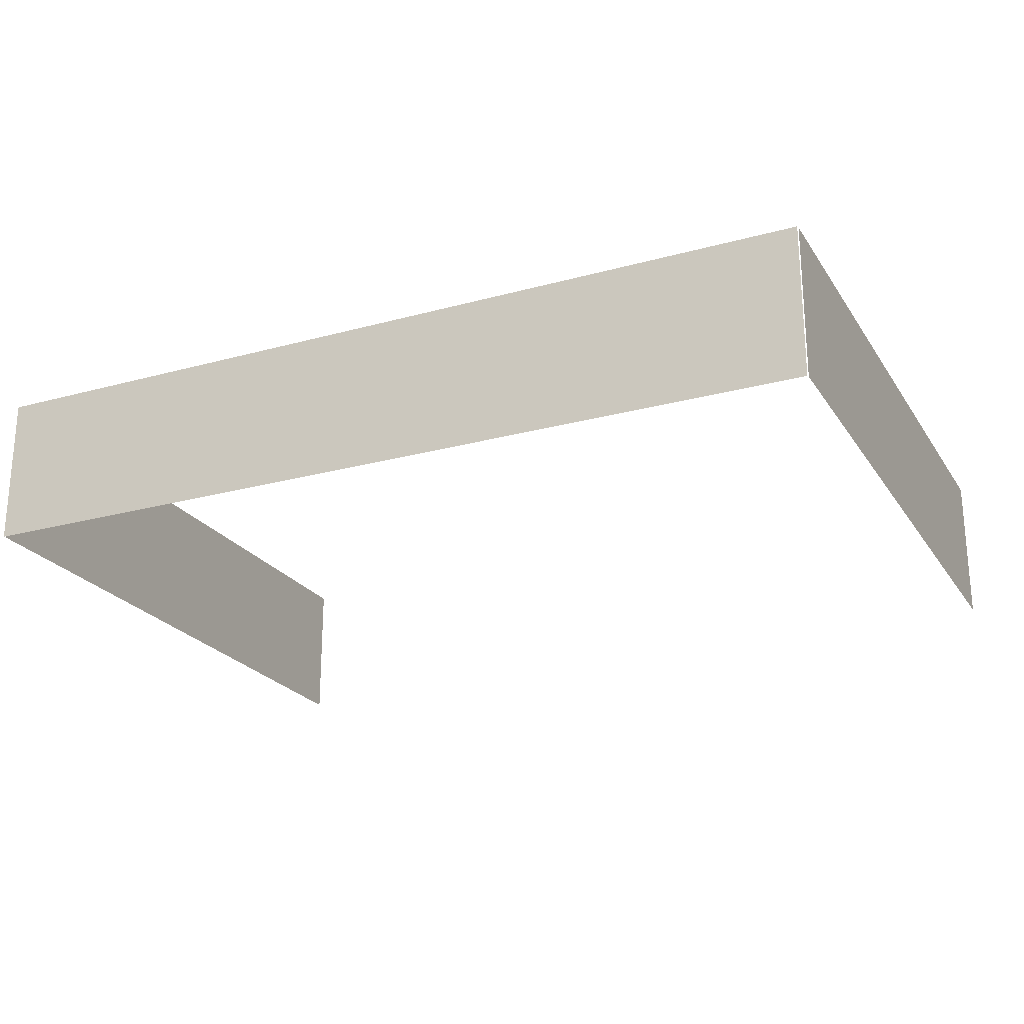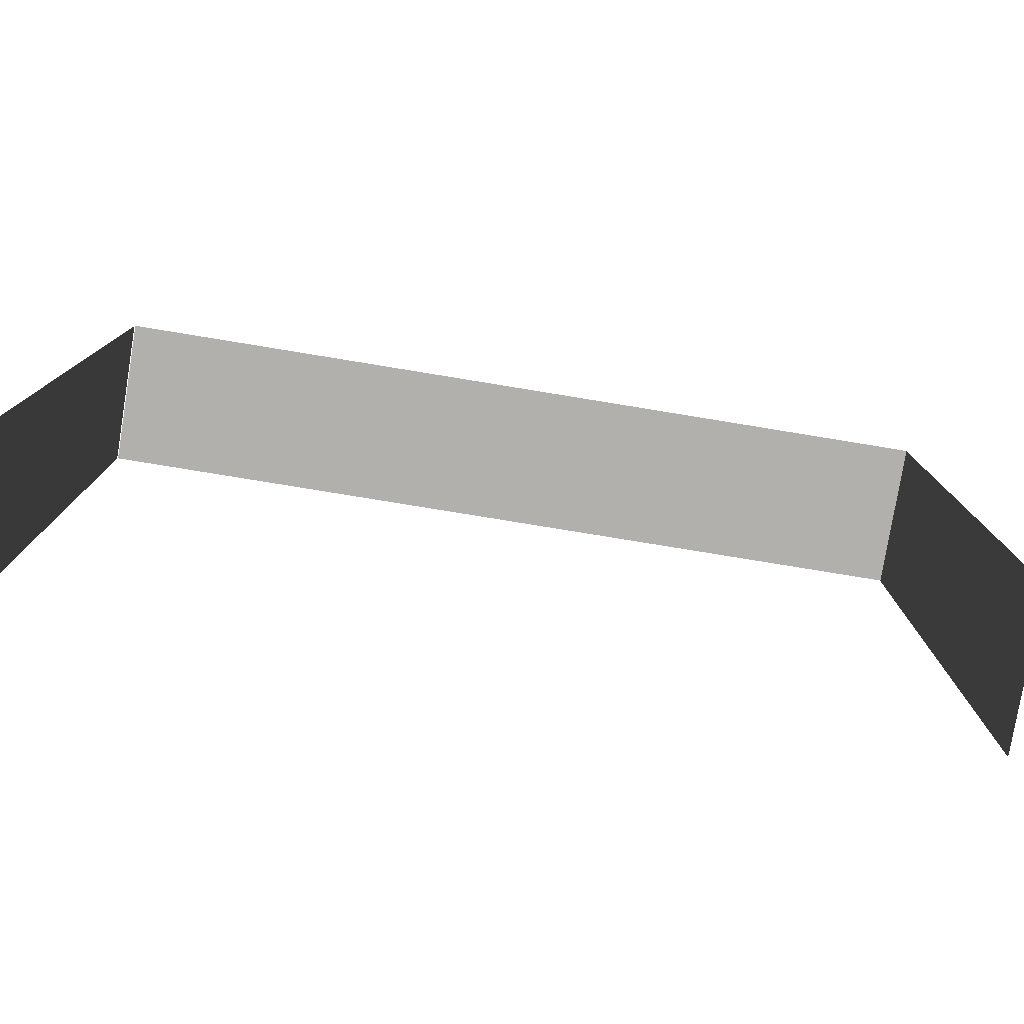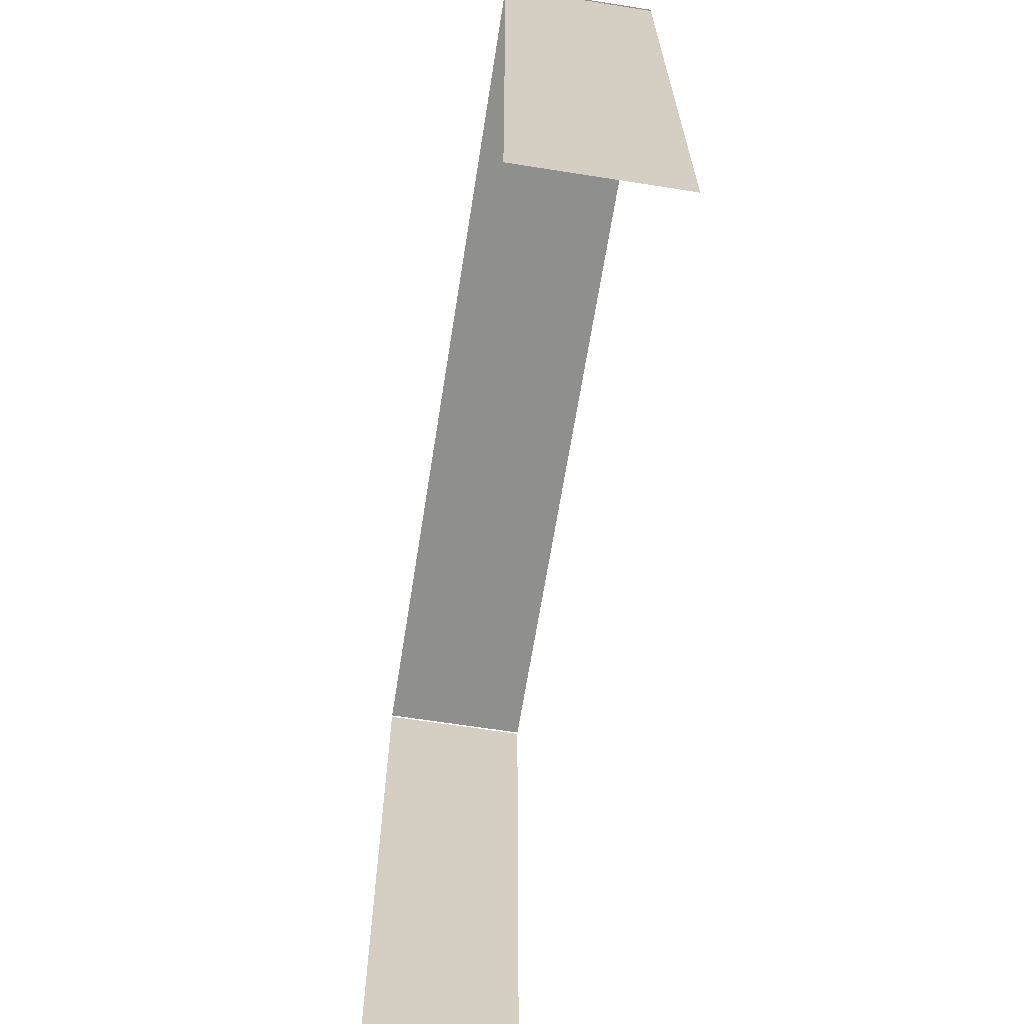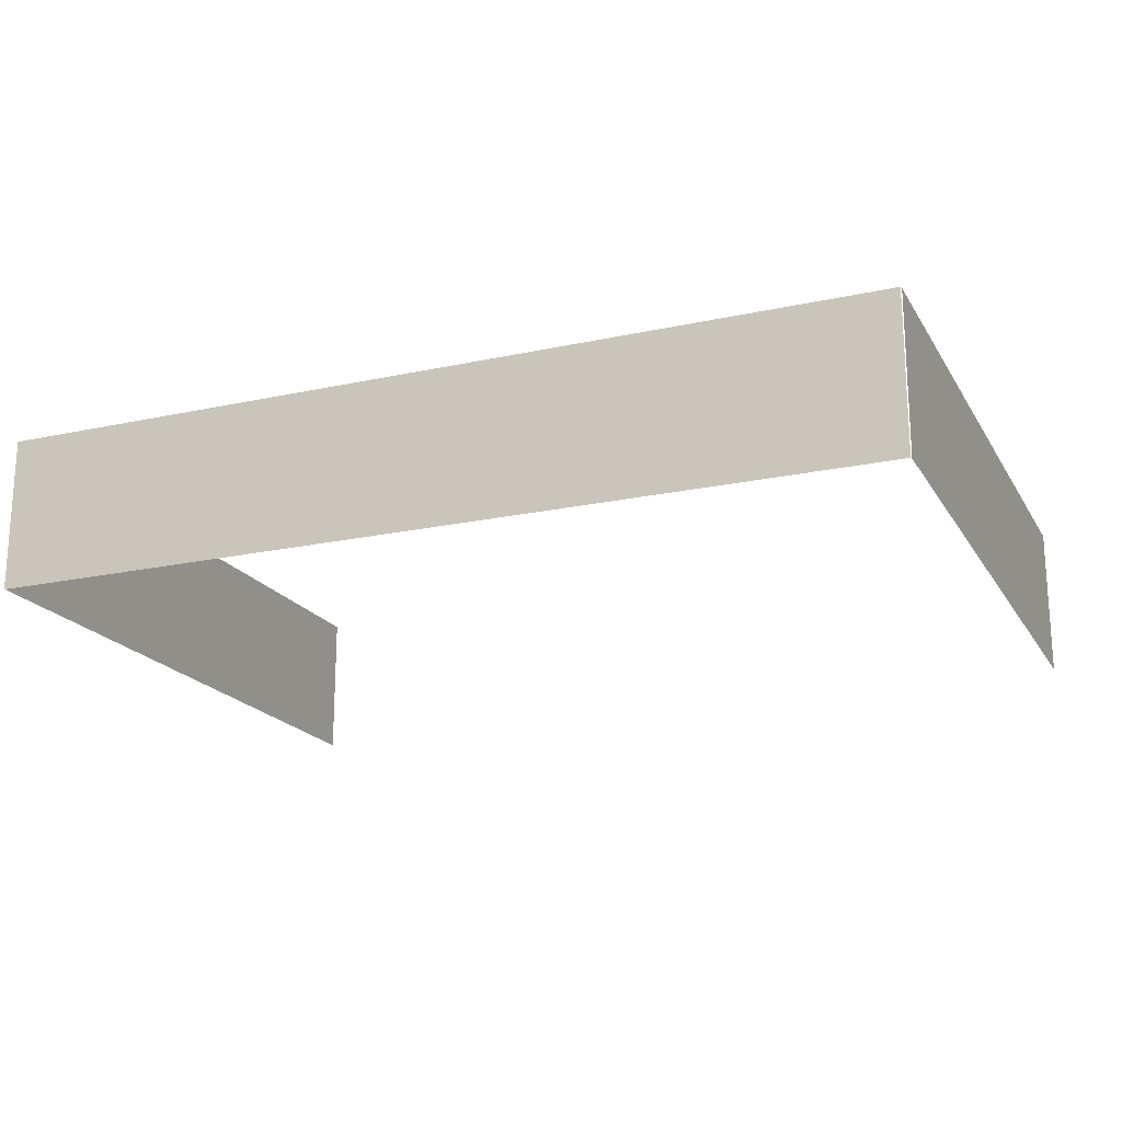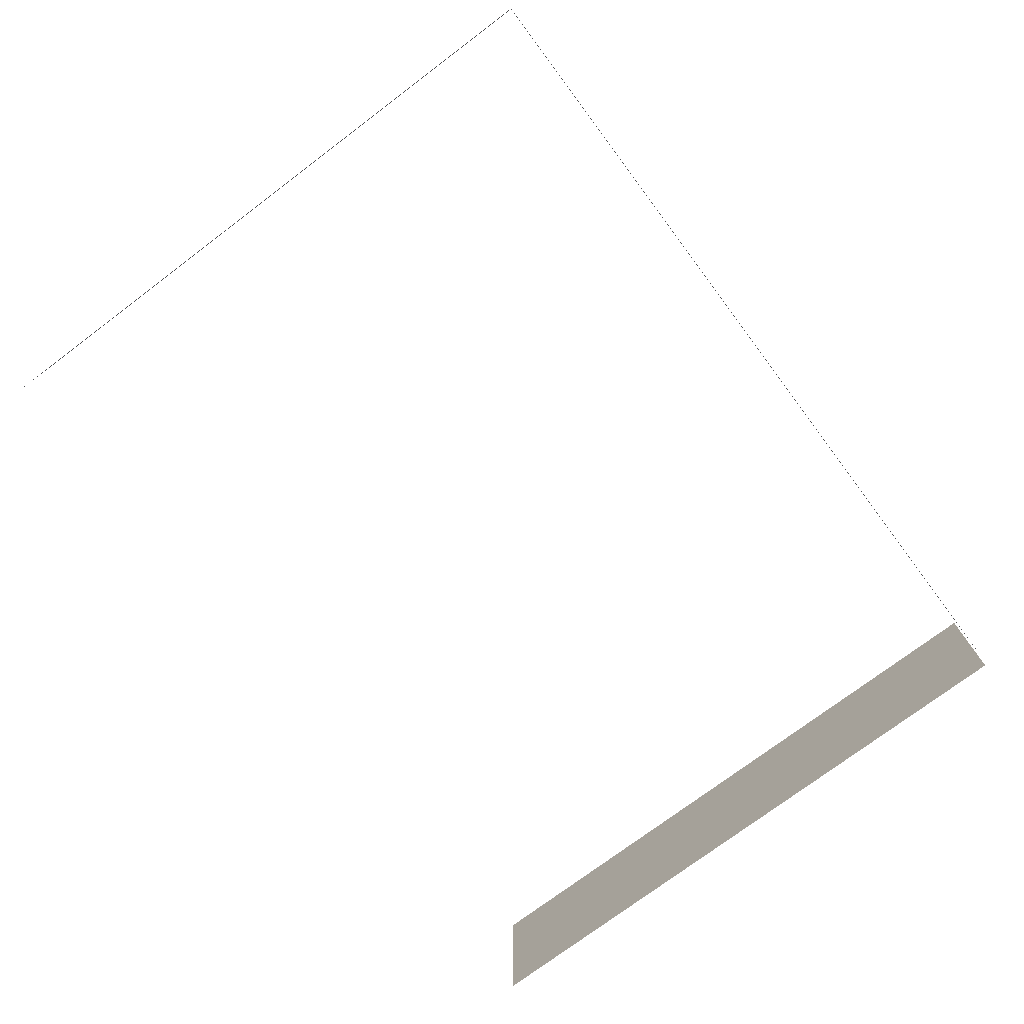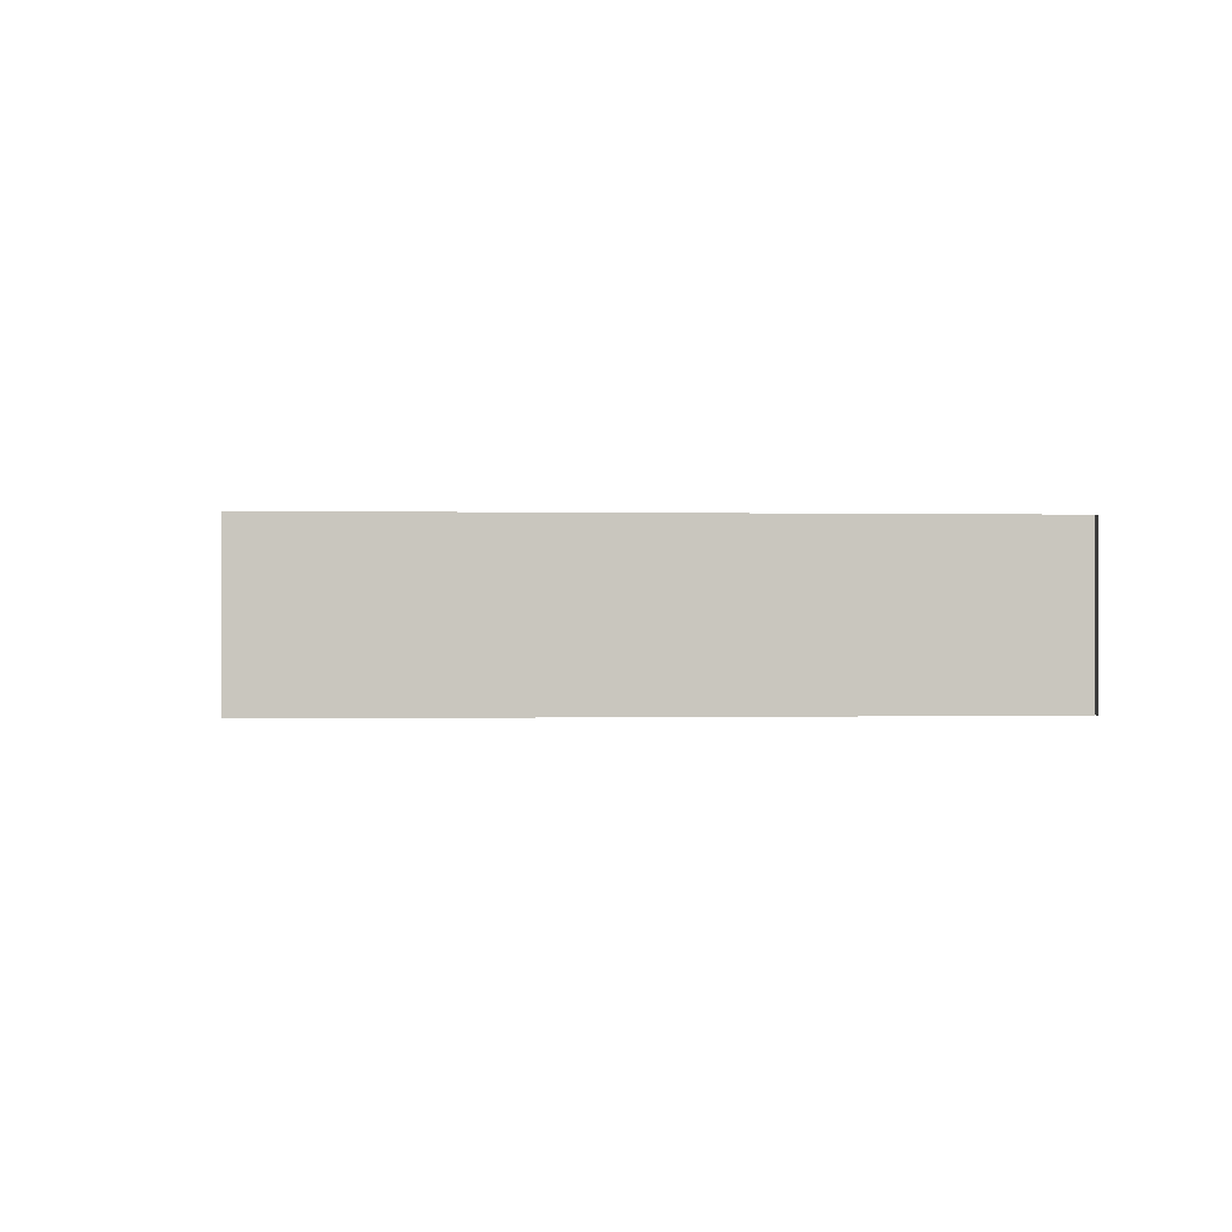
<metadata>
{"format":"obj","ext":"obj","renderer":"f3d","projection":"perspective","resolution":1024,"background":"white","views":[{"elev":-23.1,"azim":25.0,"up":"+Y"},{"elev":-78.6,"azim":170.7,"up":"+Z"},{"elev":-65.1,"azim":-99.0,"up":"+Z"},{"elev":-19.2,"azim":22.4,"up":"+Y"},{"elev":-75.4,"azim":-53.1,"up":"+Y"},{"elev":-0.1,"azim":-95.0,"up":"+Y"}]}
</metadata>
<code>
g default
v 78.86 14.11 653.9
v 78.86 -11.62 653.9
v 78.86 14.11 543.4
v 78.86 -11.62 543.4
g polySurface431 Windows group1
f 1 2 4 3
g default
v 78.75 14.11 654.3
v 78.75 -11.62 654.3
v -69.63 14.11 654.3
v -69.63 -11.62 654.3
g Windows group1 polySurface333
f 5 6 8 7
g default
v -69.52 14.11 653.9
v -69.52 -11.62 653.9
v -69.52 14.11 543.4
v -69.52 -11.62 543.4
g Windows group1 polySurface162
f 9 10 12 11

</code>
